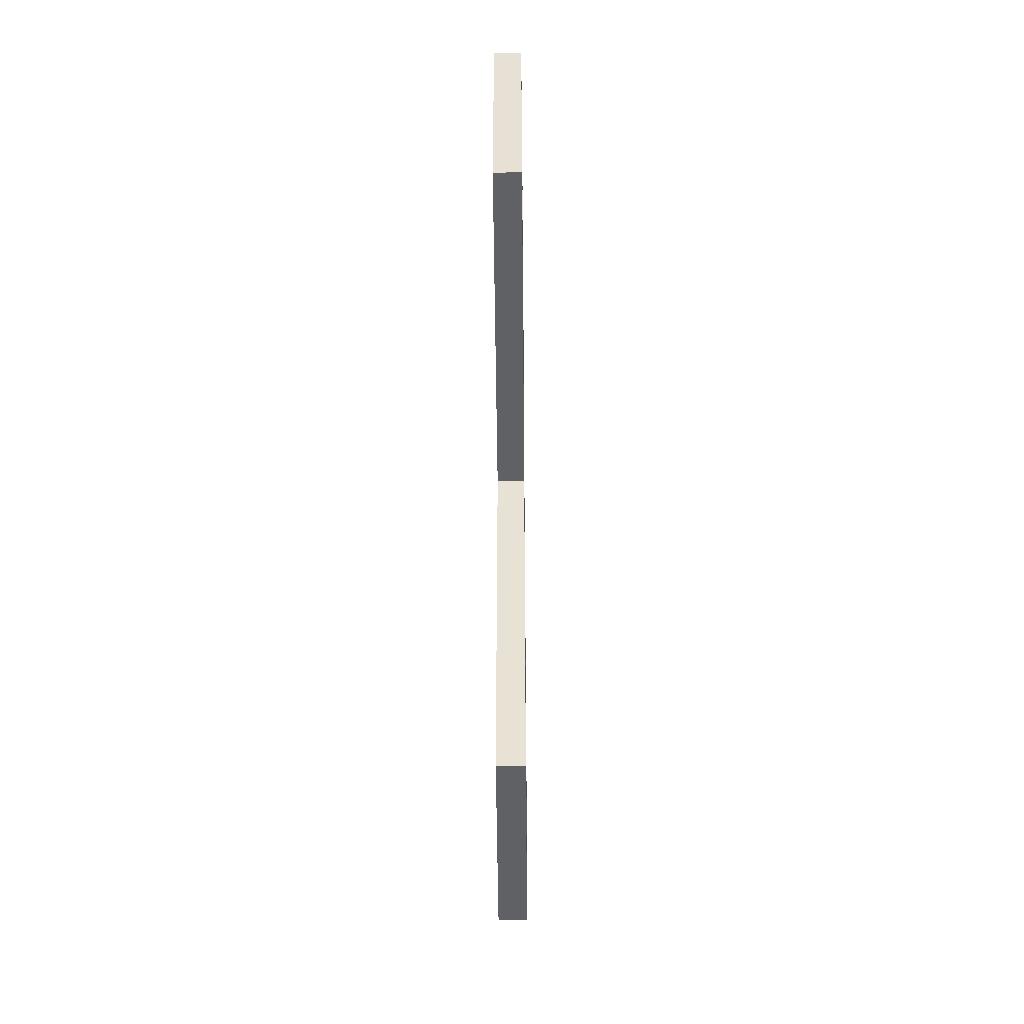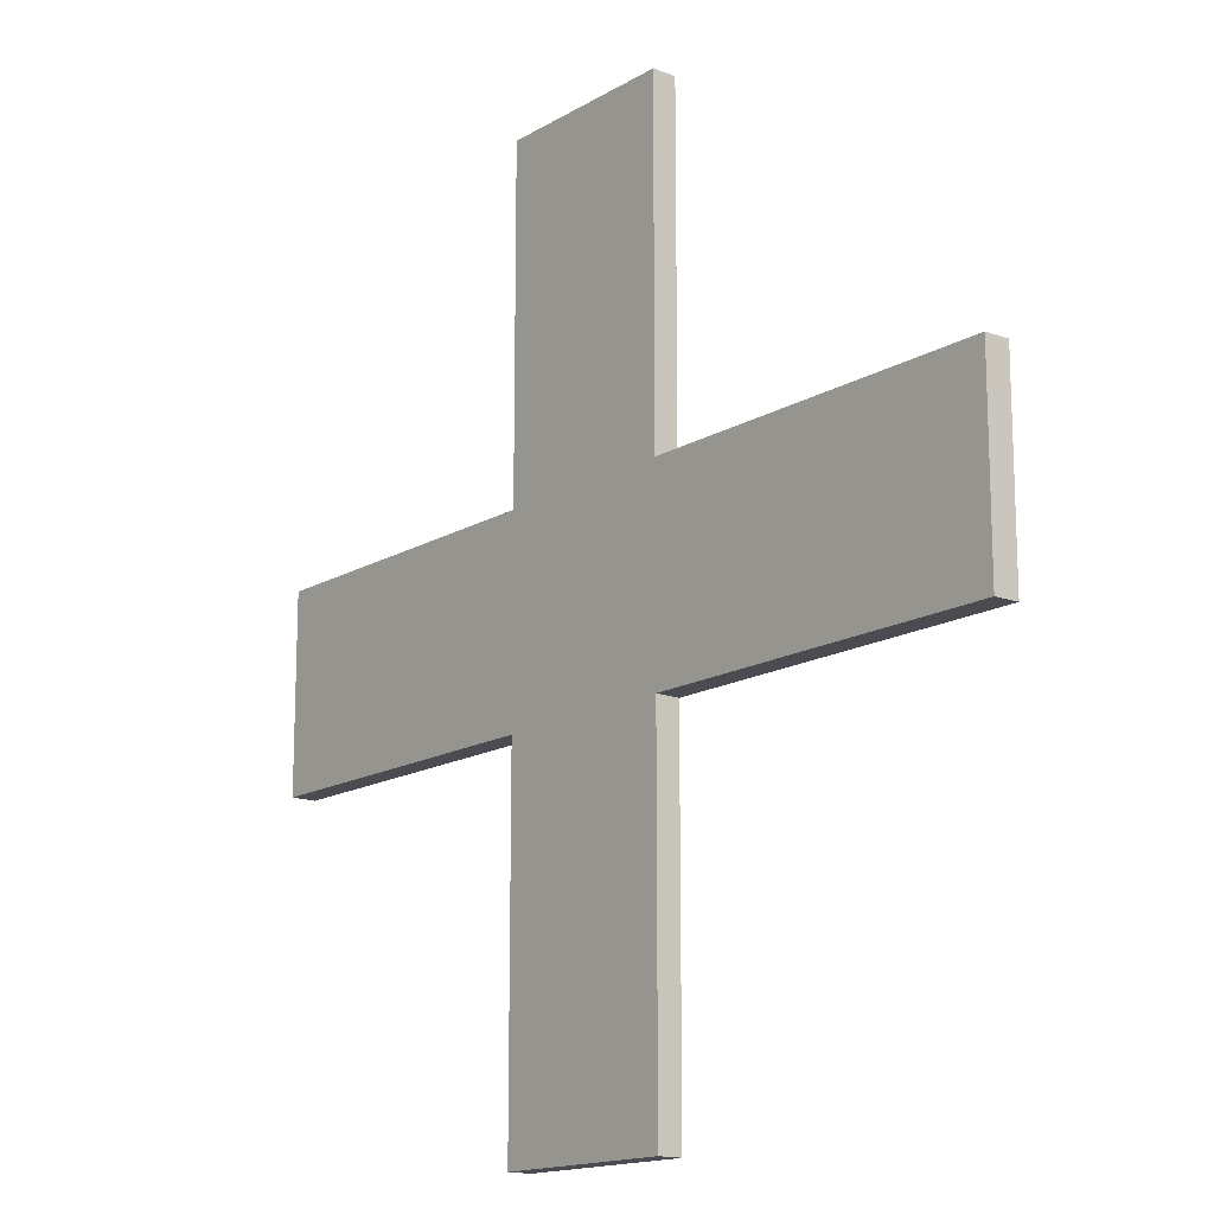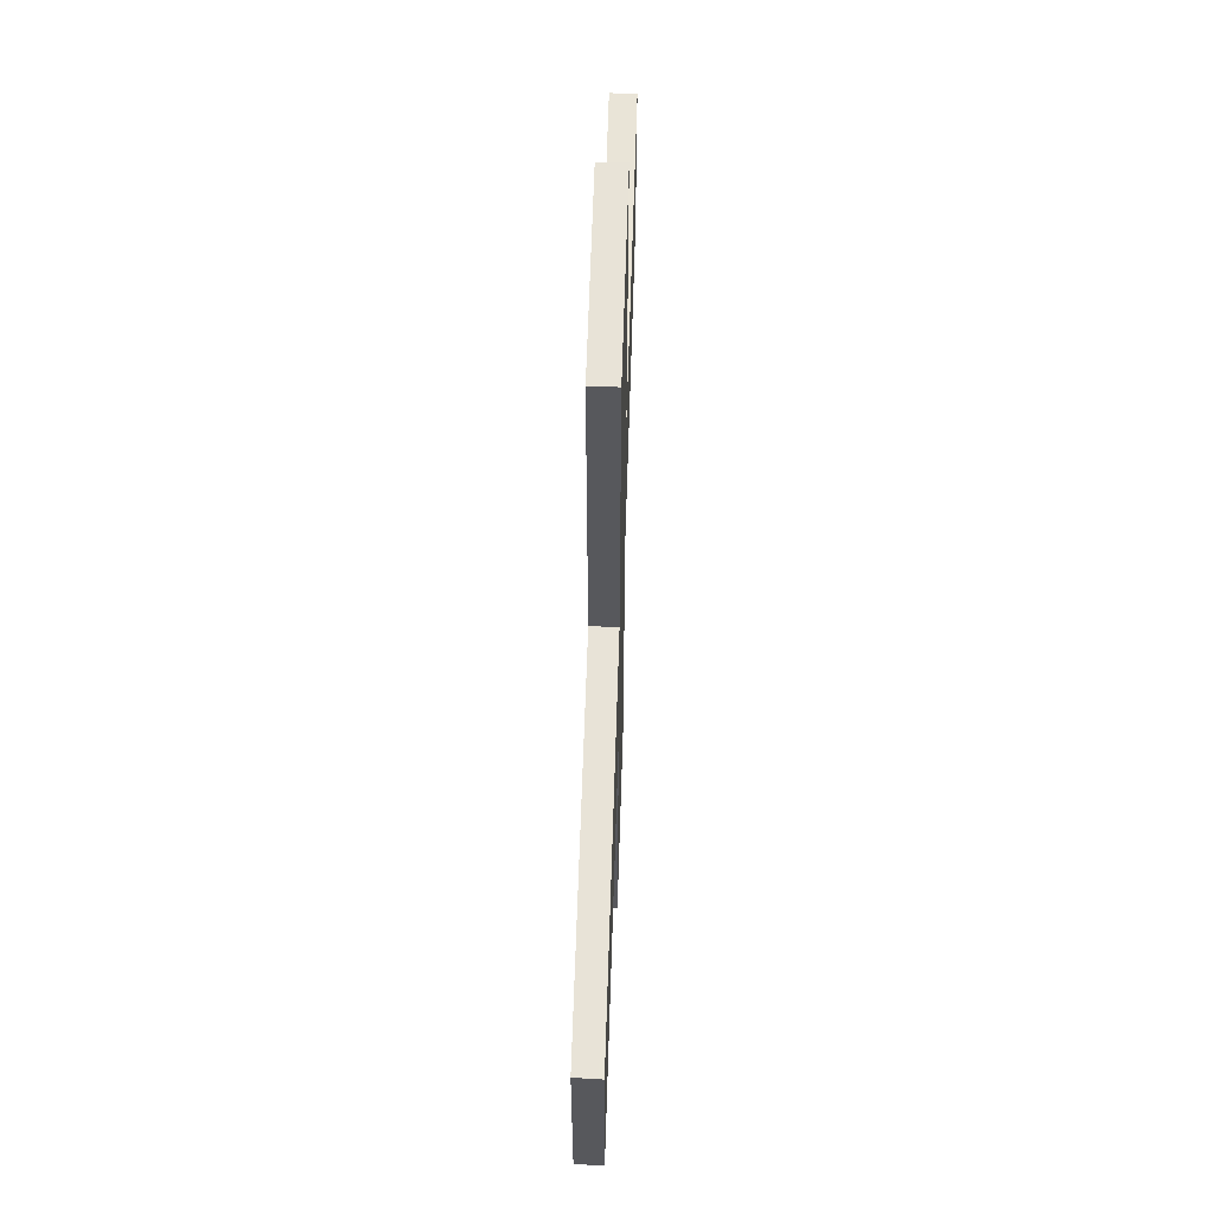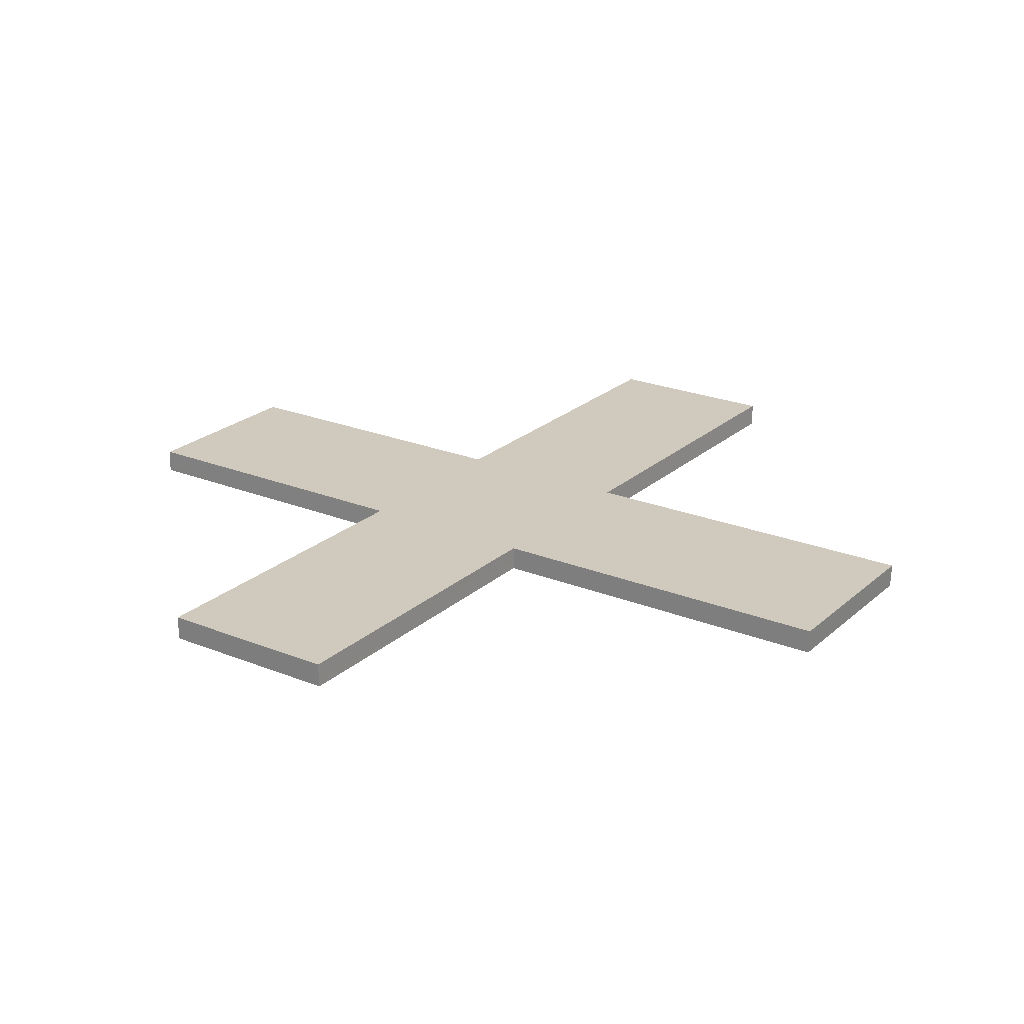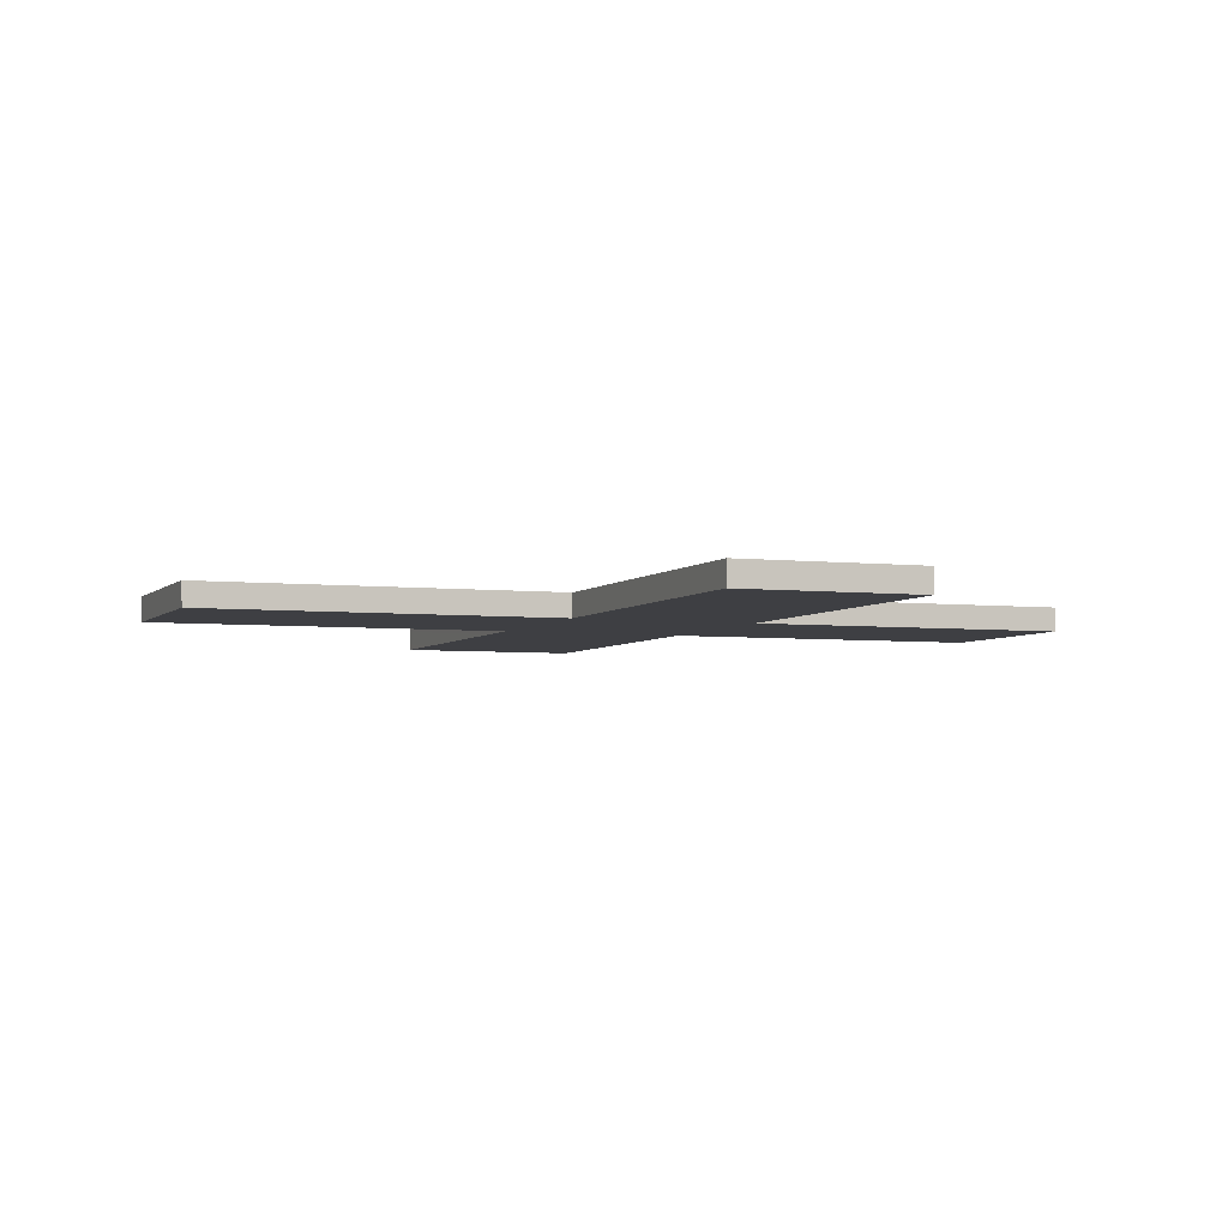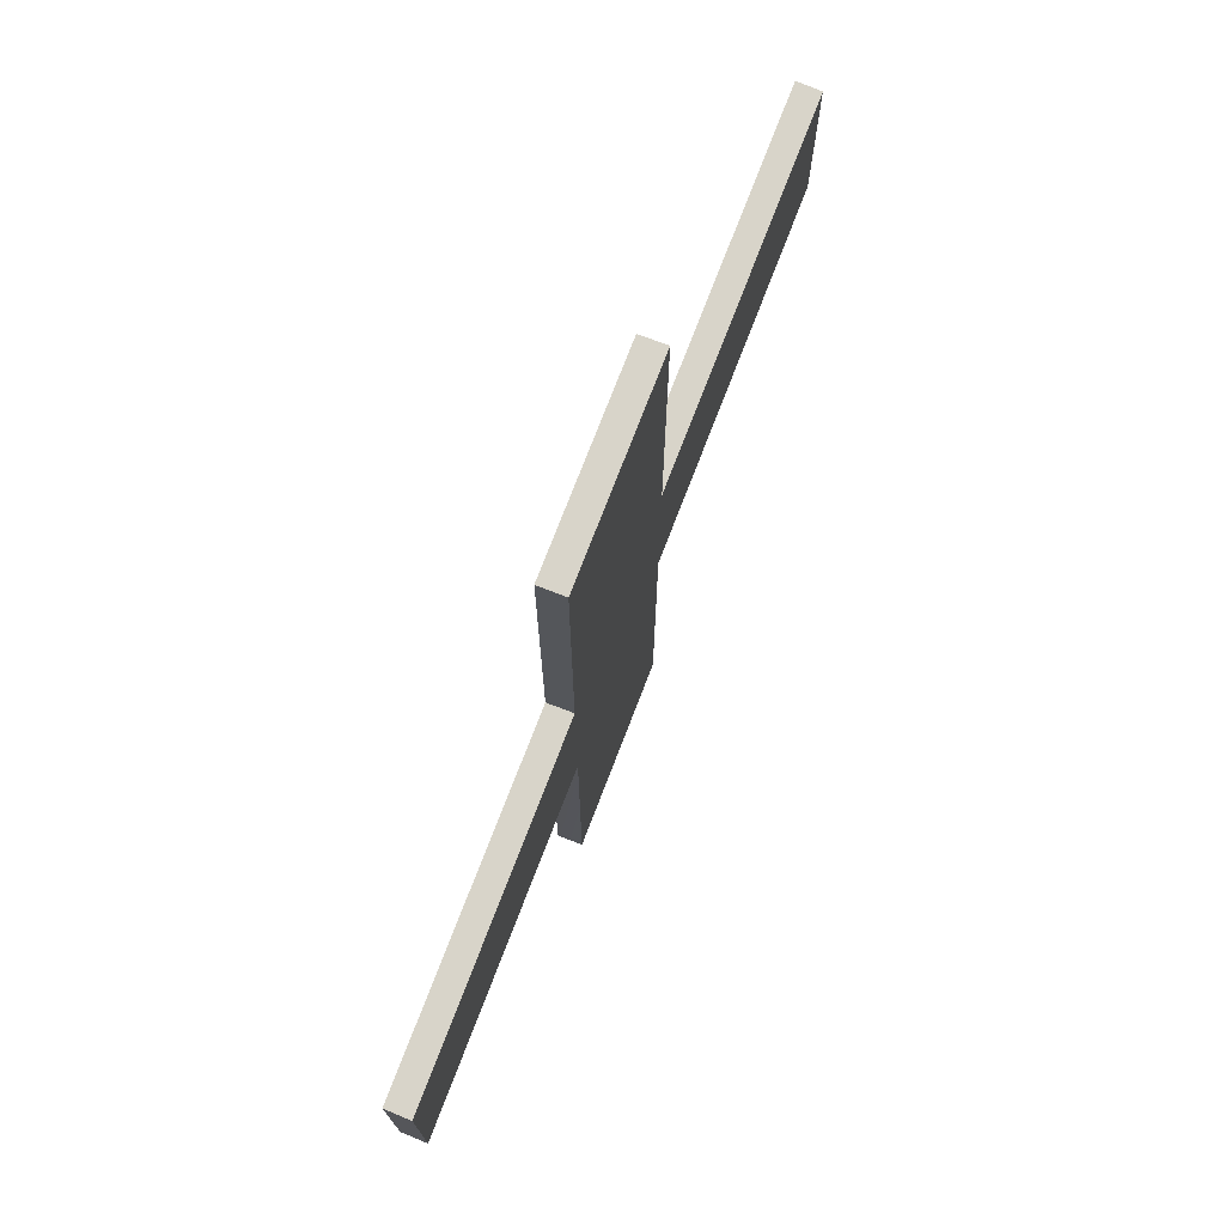
<metadata>
{"format":"obj","ext":"obj","renderer":"f3d","projection":"perspective","resolution":1024,"background":"white","views":[{"elev":-49.9,"azim":-89.5,"up":"+Z"},{"elev":-15.4,"azim":50.9,"up":"+Z"},{"elev":61.4,"azim":91.8,"up":"+Z"},{"elev":23.1,"azim":34.5,"up":"+Y"},{"elev":-4.2,"azim":159.0,"up":"+Y"},{"elev":75.2,"azim":-68.9,"up":"+Z"}]}
</metadata>
<code>
o New Game Object (2)
g New Game Object (2)
v 397.7 -0.4782 -0.7551
v 397.6 -0.4782 -23.8
v 422.4 -0.4782 -23.8
v 422.4 -0.4782 -37.05
v 397.7 -0.4782 -37.05
v 397.7 -0.4782 -61.35
v 385 -0.4782 -61.35
v 385 -0.4782 -37.05
v 362.6 -0.4782 -37.05
v 362.6 -0.4782 -23.79
v 385 -0.4782 -23.77
v 385 -0.4782 -0.7549
v 422.4 1.158 -23.8
v 422.4 1.158 -37.05
v 397.6 1.158 -37.05
v 397.6 1.158 -23.8
v 385 1.158 -37.05
v 385 1.158 -61.35
v 397.6 1.158 -61.35
v 385 1.158 -23.8
v 362.6 1.158 -37.05
v 362.6 1.158 -23.8
v 397.6 1.158 -0.7396
v 385 1.158 -0.7396
v 397.7 -0.4782 -0.7551
v 385 -0.4782 -0.7549
v 397.6 1.158 -0.7396
v 385 1.158 -0.7396
v 385 -0.4782 -0.7549
v 385 -0.4782 -23.77
v 385 1.158 -0.7396
v 385 1.158 -23.8
v 397.6 -0.4782 -23.8
v 397.7 -0.4782 -0.7551
v 397.6 1.158 -23.8
v 397.6 1.158 -0.7396
v 385 -0.4782 -23.77
v 362.6 -0.4782 -23.79
v 385 1.158 -23.8
v 362.6 1.158 -23.8
v 362.6 -0.4782 -23.79
v 362.6 -0.4782 -37.05
v 362.6 1.158 -23.8
v 362.6 1.158 -37.05
v 362.6 -0.4782 -37.05
v 385 -0.4782 -37.05
v 362.6 1.158 -37.05
v 385 1.158 -37.05
v 385 -0.4782 -61.35
v 397.7 -0.4782 -61.35
v 385 1.158 -61.35
v 397.6 1.158 -61.35
v 397.7 -0.4782 -61.35
v 397.7 -0.4782 -37.05
v 397.6 1.158 -61.35
v 397.6 1.158 -37.05
v 385 -0.4782 -37.05
v 385 -0.4782 -61.35
v 385 1.158 -37.05
v 385 1.158 -61.35
v 422.4 -0.4782 -23.8
v 397.6 -0.4782 -23.8
v 422.4 1.158 -23.8
v 397.6 1.158 -23.8
v 397.7 -0.4782 -37.05
v 422.4 -0.4782 -37.05
v 397.6 1.158 -37.05
v 422.4 1.158 -37.05
v 422.4 -0.4782 -37.05
v 422.4 -0.4782 -23.8
v 422.4 1.158 -37.05
v 422.4 1.158 -23.8
g New Game Object (2)_0
f 27 28 26 25
f 31 32 30 29
f 35 36 34 33
f 39 40 38 37
f 43 44 42 41
f 47 48 46 45
f 51 52 50 49
f 55 56 54 53
f 59 60 58 57
f 63 64 62 61
f 67 68 66 65
f 71 72 70 69
g New Game Object (2)_1
f 5 4 3
f 2 5 3
f 8 5 2
f 8 7 5
f 7 6 5
f 11 8 2
f 9 8 11
f 9 11 10
f 11 2 1
f 11 1 12
f 24 23 20
f 23 16 20
f 22 20 21
f 20 17 21
f 16 17 20
f 15 19 18
f 15 18 17
f 16 15 17
f 13 15 16
f 13 14 15

</code>
